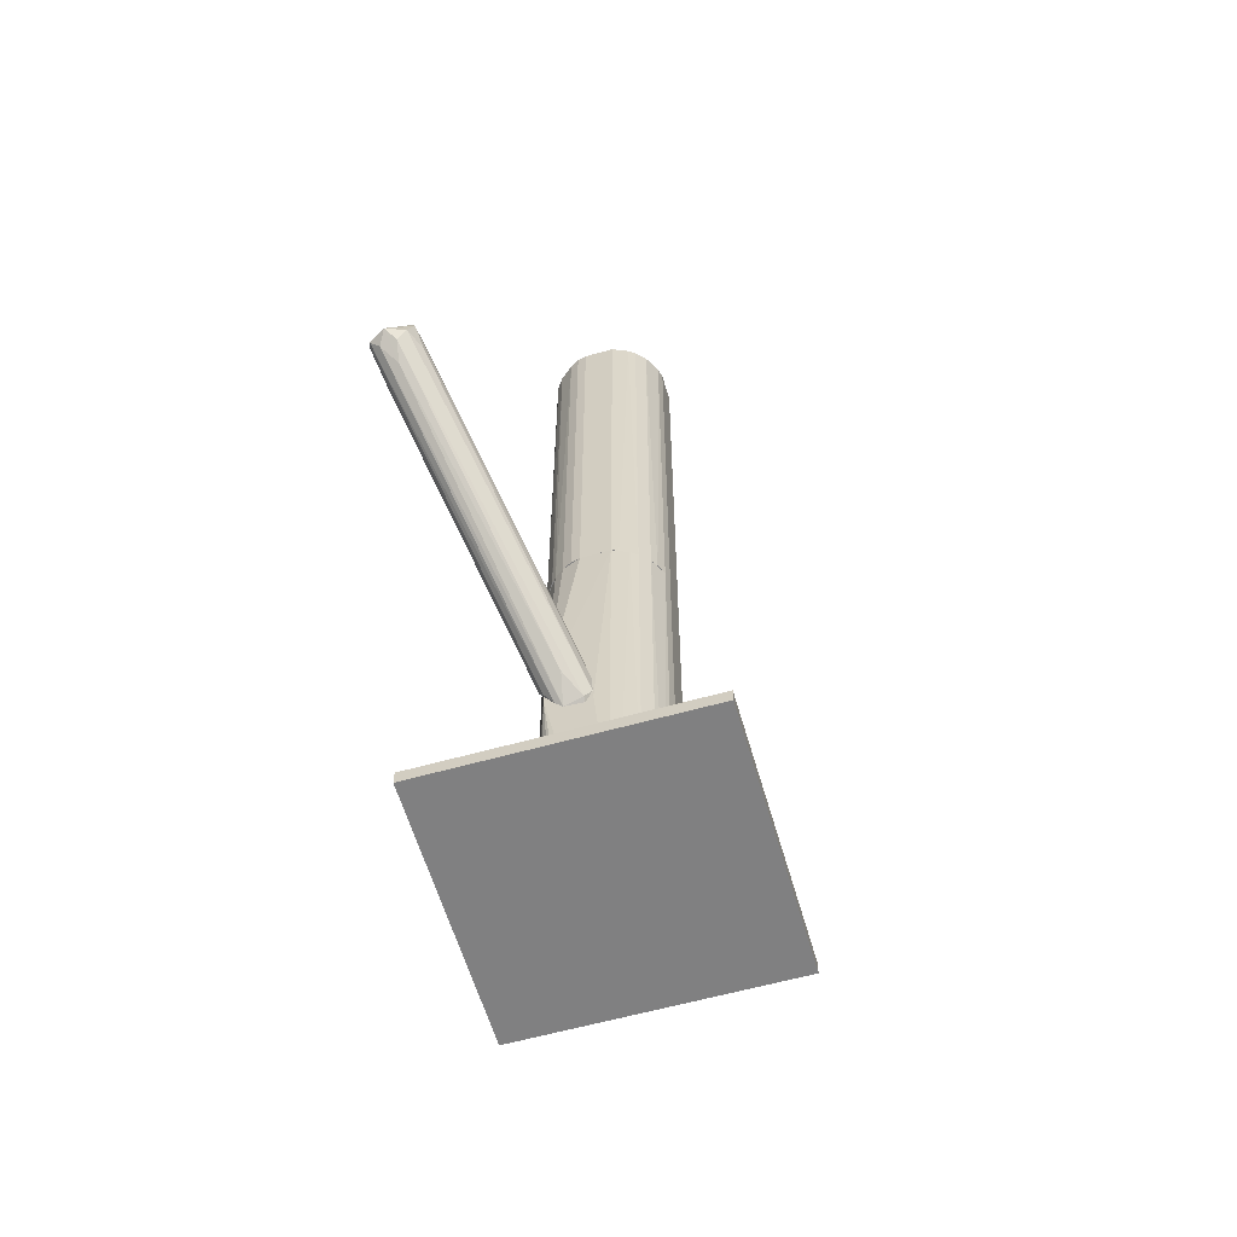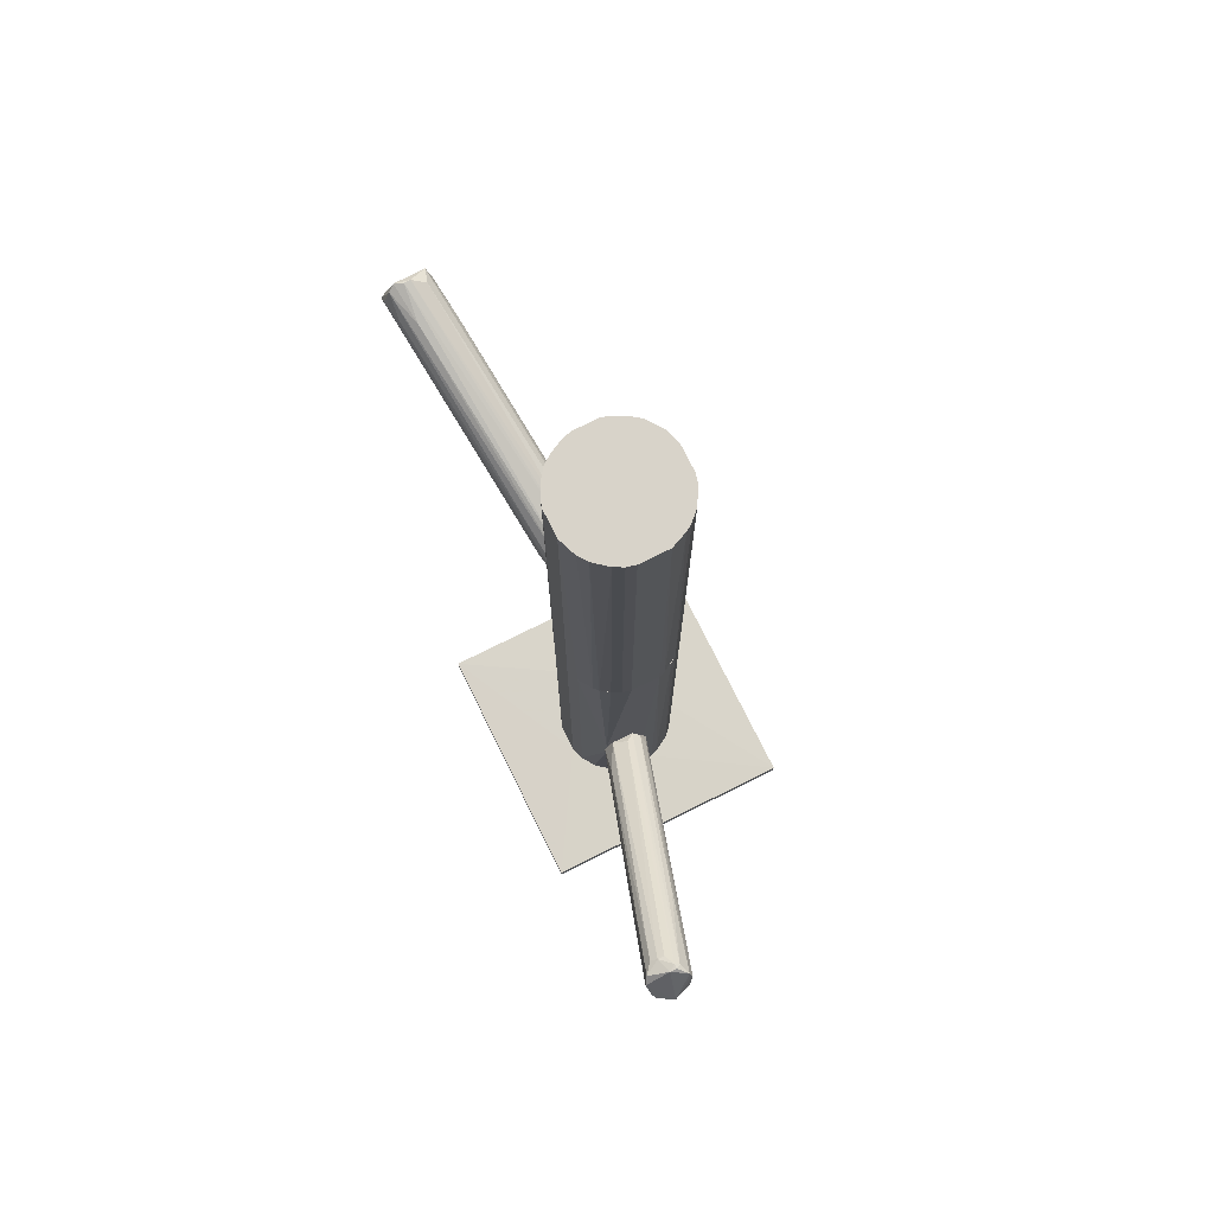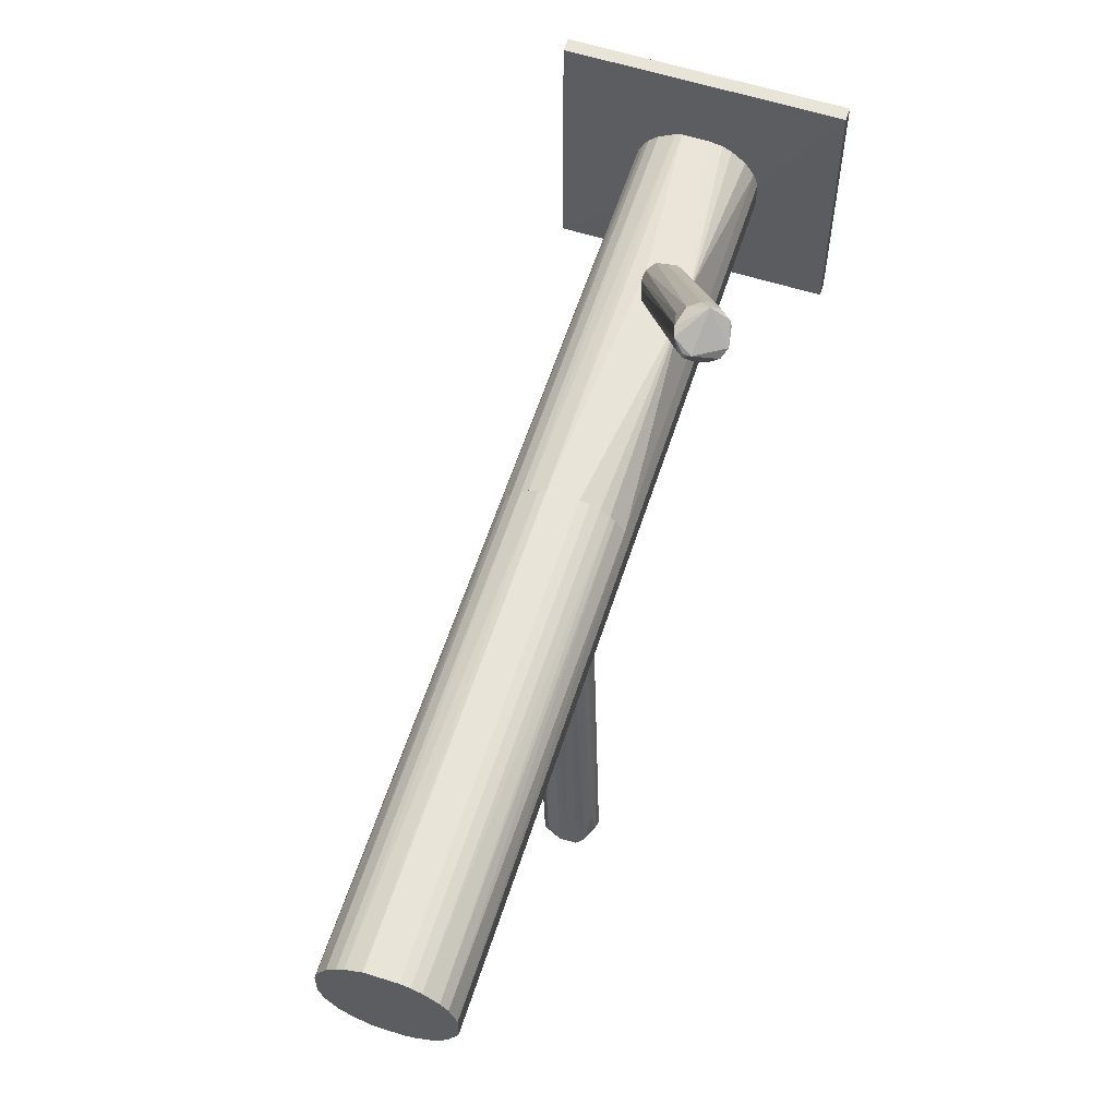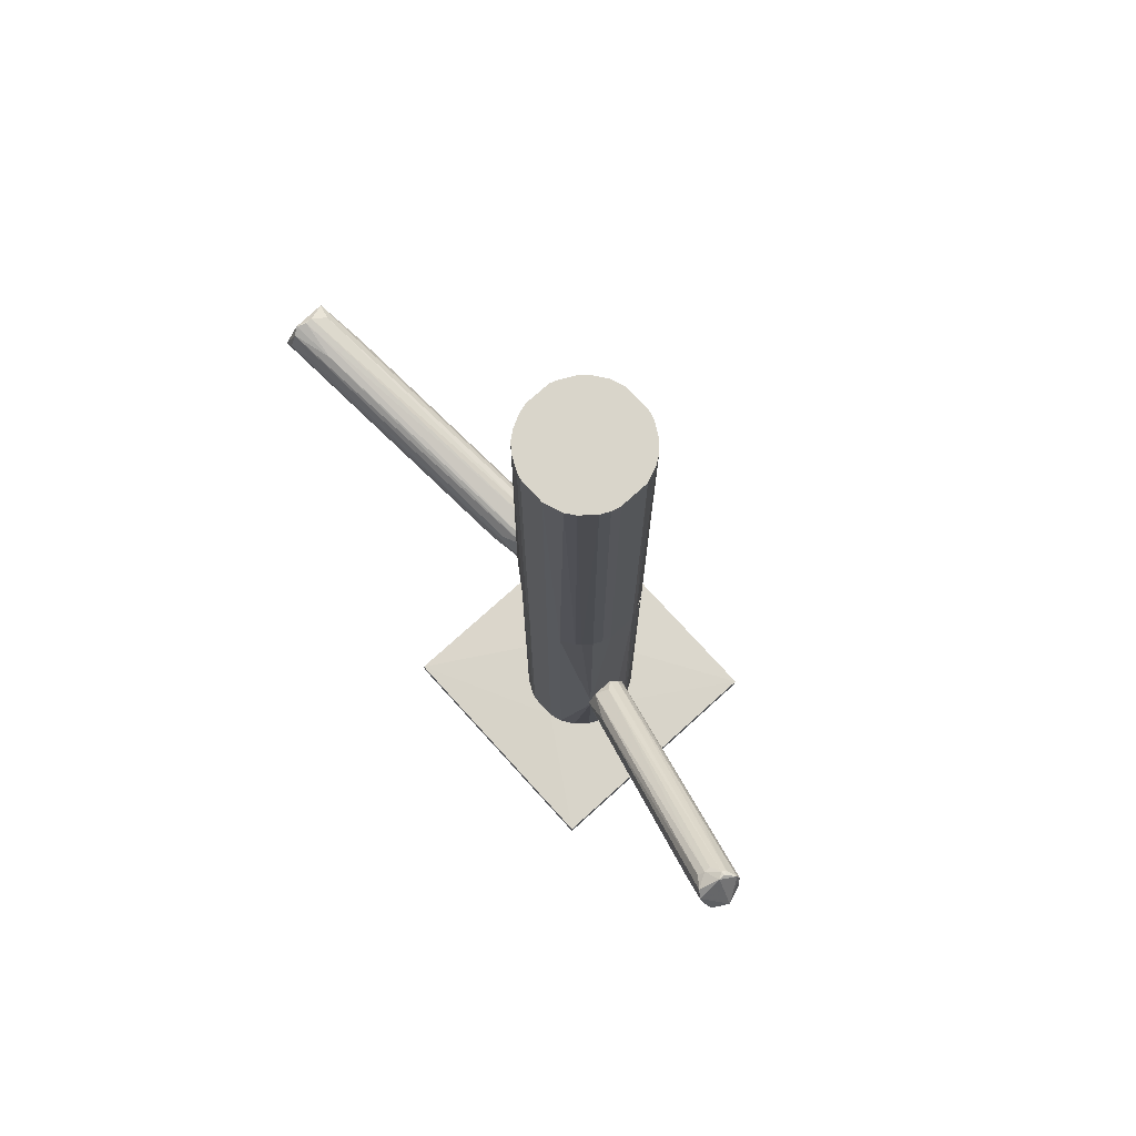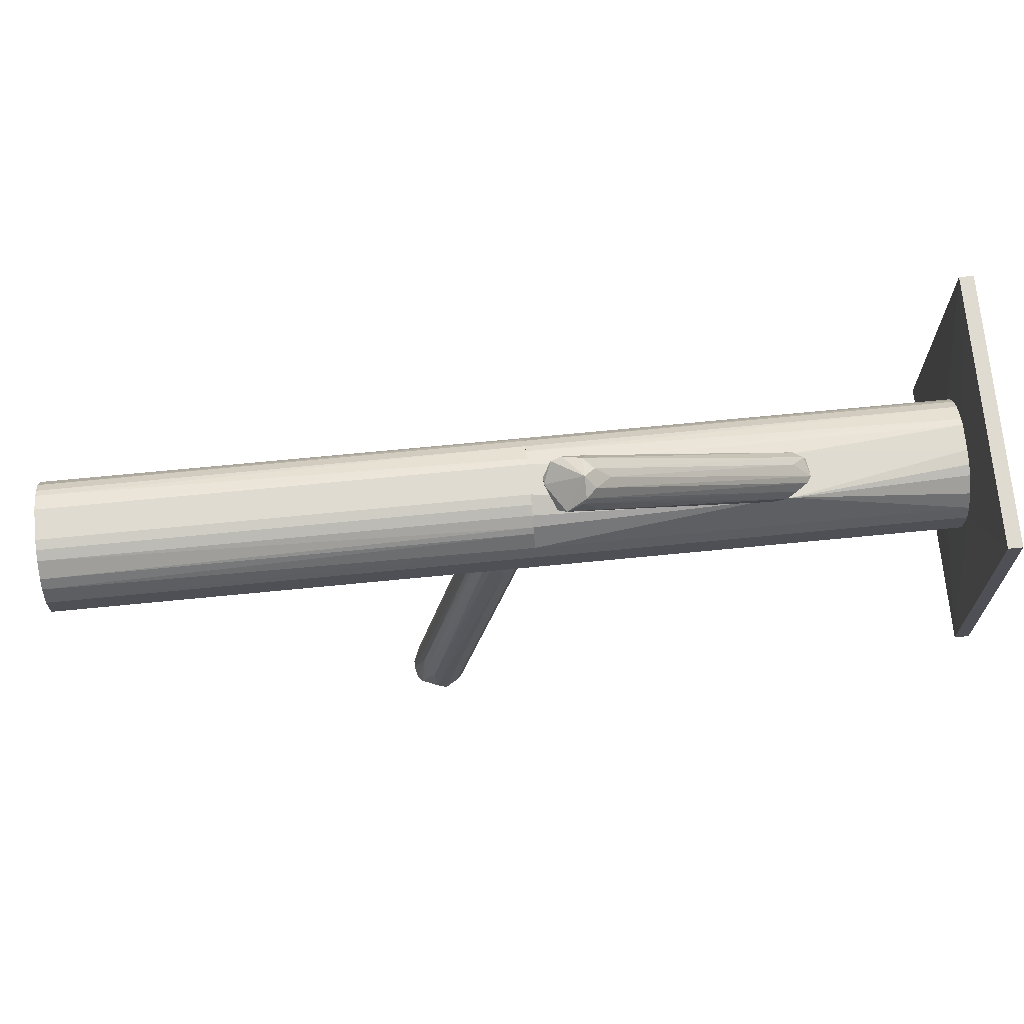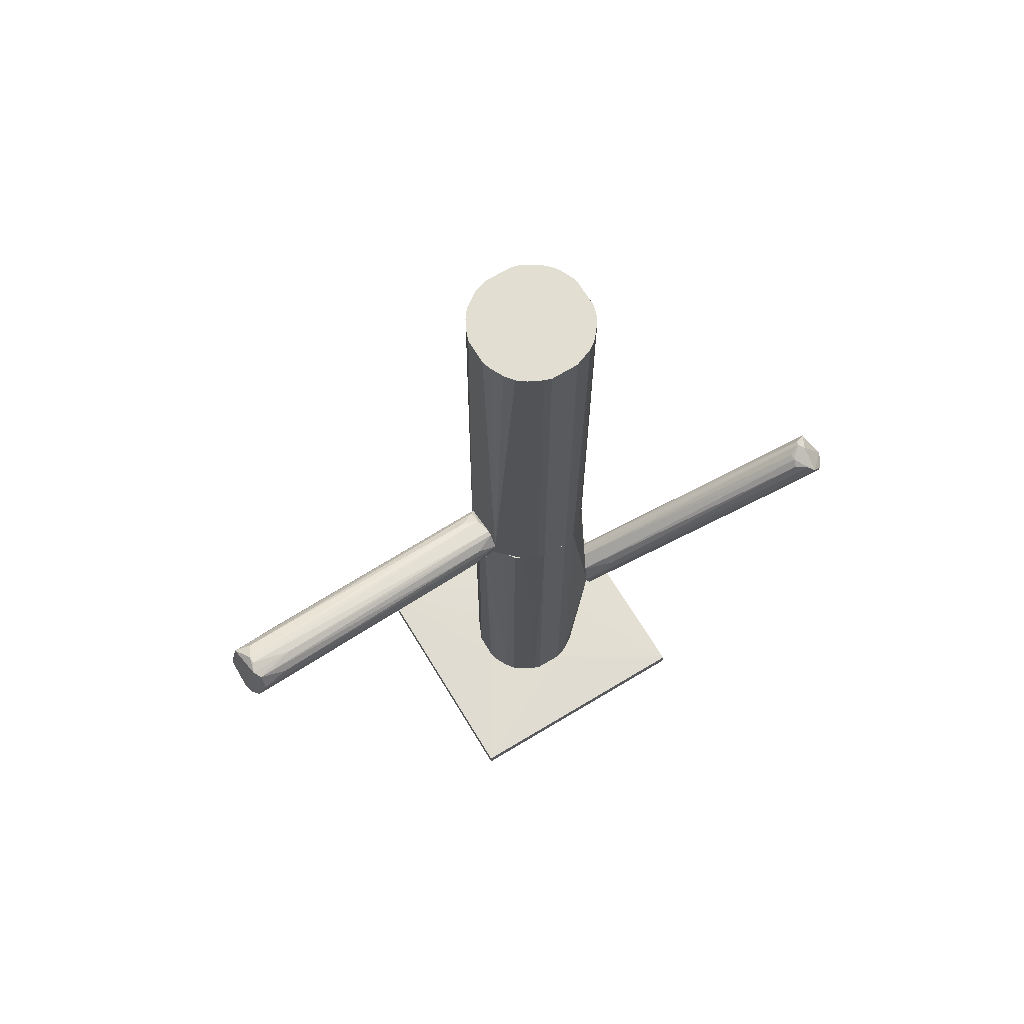
<metadata>
{"format":"obj","ext":"obj","renderer":"f3d","projection":"perspective","resolution":1024,"background":"white","views":[{"elev":-60.0,"azim":-163.9,"up":"+Z"},{"elev":75.8,"azim":153.6,"up":"+Z"},{"elev":60.0,"azim":17.9,"up":"+Y"},{"elev":74.6,"azim":137.8,"up":"+Z"},{"elev":69.9,"azim":84.4,"up":"+Y"},{"elev":67.8,"azim":58.8,"up":"+Z"}]}
</metadata>
<code>
o convex_0
v 0.01795 0.01043 -0.1274
v -0.03991 -0.03365 -0.1323
v 0.04 -0.03365 -0.1323
v 0.04 0.04626 -0.1323
v -0.03991 0.04626 -0.1281
v -0.03991 -0.03365 -0.1281
v -0.03991 0.04626 -0.1323
v 0.04 -0.03365 -0.1281
v 0.04 0.04626 -0.1281
v -0.01304 -0.006783 -0.1274
v -0.004776 0.02421 -0.1274
v 0.003483 -0.0116 -0.1274
v -0.01786 0.01043 -0.1274
f 10 11 13
f 3 2 4
f 5 2 6
f 2 3 6
f 4 2 7
f 5 4 7
f 2 5 7
f 3 4 8
f 6 3 8
f 4 5 9
f 8 4 9
f 1 8 9
f 1 9 11
f 9 5 11
f 10 1 11
f 8 1 12
f 6 8 12
f 1 10 12
f 10 6 12
f 5 6 13
f 6 10 13
f 11 5 13
o convex_1
v -0.002024 -0.01506 -0.004129
v 0.01313 -0.1025 0.03307
v 0.01106 -0.1025 0.03307
v 0.01382 -0.1074 0.01791
v 0.009684 -0.0123 0.005514
v -0.00478 -0.0123 0.006894
v 0.004862 -0.1067 0.02273
v 0.02002 -0.1025 0.02617
v 0.008305 -0.0123 -0.002753
v 0.005551 -0.0123 0.01034
v 0.005551 -0.1053 0.02962
v -0.005469 -0.013 -0.000683
v 0.01795 -0.1025 0.031
v 0.01864 -0.1032 0.01997
v -0.000646 -0.0185 0.01171
v 0.005551 -0.01368 -0.004822
v 0.00693 -0.1067 0.01928
v 0.01106 -0.02195 0.003448
v 0.002796 -0.09082 0.02342
v 0.00693 -0.1005 0.031
v 0.000731 -0.02126 -0.003439
v 0.02002 -0.1053 0.02342
v 0.009684 -0.1046 0.01722
v -0.005469 -0.01644 0.004138
v 0.01657 -0.1067 0.01859
v 0.009684 -0.0185 0.008959
v 0.000731 -0.01368 0.01103
v 0.01588 -0.1039 0.03238
v 0.01864 -0.09495 0.02686
v -0.004092 -0.01575 -0.002063
v -0.001335 -0.0123 -0.004822
v 0.004862 -0.03297 -0.000683
v 0.005551 -0.1074 0.02135
v 0.004176 -0.1039 0.02411
v -0.003401 -0.01368 0.008959
v 0.01451 -0.09082 0.02962
v 0.00693 -0.0123 0.009645
f 49 26 50
f 19 18 22
f 18 19 23
f 18 21 31
f 22 18 31
f 27 22 31
f 24 19 32
f 24 16 33
f 16 28 33
f 21 26 35
f 31 21 35
f 27 31 35
f 30 14 36
f 17 30 36
f 14 34 36
f 19 25 37
f 32 19 37
f 22 27 38
f 17 29 38
f 29 22 38
f 35 17 38
f 27 35 38
f 16 15 40
f 15 23 40
f 23 19 40
f 28 16 40
f 15 16 41
f 16 24 41
f 17 35 41
f 35 26 41
f 21 18 42
f 26 21 42
f 18 39 42
f 39 26 42
f 14 30 43
f 19 22 44
f 25 19 44
f 22 29 44
f 34 14 44
f 29 34 44
f 14 43 44
f 43 25 44
f 29 17 45
f 34 29 45
f 17 36 45
f 36 34 45
f 24 20 46
f 20 25 46
f 30 17 46
f 41 24 46
f 17 41 46
f 25 43 46
f 43 30 46
f 20 24 47
f 25 20 47
f 24 32 47
f 37 25 47
f 32 37 47
f 19 24 48
f 24 33 48
f 33 28 48
f 40 19 48
f 28 40 48
f 23 15 49
f 15 41 49
f 41 26 49
f 18 23 50
f 39 18 50
f 26 39 50
f 23 49 50
o convex_2
v 0.004171 0.02421 0.1323
v -0.002024 -0.0123 -0.004822
v 0.005549 -0.0123 -0.004822
v 0.004171 0.02421 -0.004822
v -0.01787 0.002174 0.1323
v 0.01726 0.000105 0.1323
v -0.01718 0.01319 -0.004822
v 0.01795 0.01043 -0.004822
v -0.00409 -0.01161 0.1323
v -0.01167 0.02076 0.1323
v -0.01511 -0.004026 -0.004822
v 0.01588 0.01594 0.1323
v 0.009683 -0.0123 0.005524
v -0.006846 0.02352 -0.004822
v 0.01037 -0.008851 0.1323
v 0.01726 0.000105 -0.004822
v 0.01244 0.02008 -0.004822
v -0.01304 -0.006782 0.1323
v -0.01718 0.01319 0.1323
v -0.005468 -0.0123 -0.000676
v -0.00478 0.02421 0.1323
v -0.01787 0.002174 -0.004822
v -0.01442 0.01801 -0.004822
v 0.009683 0.02215 0.1323
v 0.01795 0.01043 0.1323
v 0.003484 -0.01161 0.1323
v 0.0152 -0.004026 0.1323
v -0.01787 0.01043 0.1323
v 0.01795 0.002174 -0.004822
v 0.01657 0.01457 -0.004822
v -0.01649 -0.001961 0.1323
v -0.01304 -0.006782 -0.004822
v 0.006927 0.02352 -0.004822
v 0.0152 -0.004026 -0.004822
v -0.00478 0.02421 -0.004822
v -0.01442 0.01801 0.1323
v 0.01795 0.002174 0.1323
v -0.01787 0.01043 -0.004822
v -0.01167 0.02076 -0.004822
v -0.01029 -0.008847 0.1323
v 0.01382 0.0187 0.1323
v -0.009602 0.02215 0.1323
v 0.01313 -0.006782 0.1323
v -0.01649 -0.001961 -0.004822
v 0.01382 0.0187 -0.004822
v 0.00624 -0.01092 0.1323
v 0.009683 0.02215 -0.004822
v 0.006927 0.02352 0.1323
v -0.0158 0.01594 -0.004822
v -0.006158 -0.01092 0.1323
v 0.009683 -0.0123 9e-06
f 84 63 101
f 53 52 54
f 51 55 56
f 54 52 57
f 53 54 58
f 56 55 59
f 55 51 60
f 57 52 61
f 51 56 62
f 52 53 63
f 54 57 64
f 56 59 65
f 53 58 66
f 58 54 67
f 59 55 68
f 55 60 69
f 52 63 70
f 63 59 70
f 51 54 71
f 60 51 71
f 57 61 72
f 64 57 73
f 51 62 74
f 62 56 75
f 59 63 76
f 65 59 76
f 56 65 77
f 66 56 77
f 55 69 78
f 69 57 78
f 72 55 78
f 66 58 79
f 56 66 79
f 58 75 79
f 58 67 80
f 75 58 80
f 62 75 80
f 68 55 81
f 61 68 81
f 55 72 81
f 61 52 82
f 68 61 82
f 52 70 82
f 54 51 83
f 67 54 83
f 53 66 84
f 77 63 84
f 66 77 84
f 54 64 85
f 71 54 85
f 64 71 85
f 69 60 86
f 60 73 86
f 75 56 87
f 56 79 87
f 79 75 87
f 57 72 88
f 78 57 88
f 72 78 88
f 64 73 89
f 73 60 89
f 59 68 90
f 68 82 90
f 82 70 90
f 74 62 91
f 67 74 91
f 60 71 92
f 71 64 92
f 89 60 92
f 64 89 92
f 65 63 93
f 77 65 93
f 63 77 93
f 72 61 94
f 61 81 94
f 81 72 94
f 80 67 95
f 62 80 95
f 91 62 95
f 67 91 95
f 63 65 96
f 76 63 96
f 65 76 96
f 74 67 97
f 67 83 97
f 83 74 97
f 51 74 98
f 83 51 98
f 74 83 98
f 57 69 99
f 73 57 99
f 69 86 99
f 86 73 99
f 70 59 100
f 59 90 100
f 90 70 100
f 63 53 101
f 53 84 101
o convex_3
v -0.009602 0.02214 -0.004822
v 4.1e-05 -0.01299 -0.005518
v 0.003484 -0.01299 -0.005518
v 0.002793 0.02421 -0.1274
v -0.01649 -0.001959 -0.1274
v 0.01795 0.002172 -0.1274
v 0.01657 0.01457 -0.004822
v -0.01787 0.002172 -0.004822
v -0.0158 0.01594 -0.1274
v 0.003484 -0.0116 -0.1274
v 0.01244 0.0249 -0.07644
v 0.0152 -0.004028 -0.004822
v -0.01029 -0.00885 -0.1274
v -0.01304 -0.006784 -0.004822
v 0.01657 0.01457 -0.1274
v 0.004171 0.02421 -0.004822
v 0.01313 -0.00678 -0.1274
v -0.004781 0.02421 -0.1274
v -0.01718 0.01319 -0.004822
v -0.01787 0.01043 -0.1274
v 0.01795 0.01043 -0.004822
v -0.004781 0.02421 -0.004822
v 0.01795 0.002172 -0.004822
v -0.00409 -0.0116 -0.1274
v -0.01167 0.02076 -0.1274
v -0.01442 0.01801 -0.004822
v 0.01244 0.02008 -0.004822
v -0.006159 -0.01091 -0.004822
v 0.009683 0.02214 -0.1274
v 0.01313 -0.00678 -0.004822
v 0.01795 0.01043 -0.1274
v -0.01787 0.002172 -0.1274
v 0.01037 -0.00885 -0.1274
v -0.000647 0.0249 -0.07989
v -0.01649 -0.001959 -0.004822
v -0.01304 -0.006784 -0.1274
v -0.01787 0.01043 -0.004822
v 0.0152 -0.004028 -0.1274
v 0.01244 0.0249 -0.06955
v -0.006846 0.02352 -0.1274
v 0.01382 0.0187 -0.1274
v 0.01037 -0.00885 -0.004822
v 0.009683 0.02214 -0.004822
v 0.00624 -0.01091 -0.1274
v -0.01029 -0.00885 -0.004822
v 0.01726 0.000107 -0.1274
v -0.01442 0.01801 -0.1274
v -0.01718 0.01319 -0.1274
v -0.01167 0.02076 -0.004822
v 0.006927 0.02352 -0.1274
f 112 130 151
f 106 105 107
f 108 102 109
f 105 106 110
f 104 103 111
f 106 107 111
f 108 109 113
f 106 111 114
f 113 109 115
f 107 105 116
f 112 108 116
f 102 108 117
f 111 107 118
f 105 110 119
f 109 102 120
f 110 106 121
f 108 113 122
f 116 108 122
f 102 117 123
f 107 122 124
f 122 113 124
f 111 103 125
f 114 111 125
f 119 110 126
f 120 102 127
f 110 120 127
f 117 108 128
f 103 104 129
f 113 115 129
f 125 103 129
f 114 125 129
f 116 105 130
f 118 113 131
f 113 129 131
f 107 116 132
f 122 107 132
f 116 122 132
f 106 109 133
f 121 106 133
f 109 121 133
f 111 118 134
f 118 131 134
f 112 105 135
f 105 119 135
f 119 123 135
f 109 106 136
f 106 115 136
f 115 109 136
f 106 114 137
f 115 106 137
f 114 115 137
f 109 120 138
f 120 121 138
f 121 109 138
f 118 107 139
f 113 118 139
f 108 112 140
f 123 117 140
f 128 108 140
f 112 135 140
f 135 123 140
f 102 123 141
f 123 119 141
f 126 102 141
f 119 126 141
f 112 116 142
f 130 112 142
f 116 130 142
f 129 104 143
f 131 129 143
f 104 134 143
f 134 131 143
f 117 128 144
f 140 117 144
f 128 140 144
f 104 111 145
f 134 104 145
f 111 134 145
f 115 114 146
f 129 115 146
f 114 129 146
f 107 124 147
f 124 113 147
f 139 107 147
f 113 139 147
f 126 110 148
f 110 127 148
f 127 126 148
f 120 110 149
f 110 121 149
f 121 120 149
f 102 126 150
f 127 102 150
f 126 127 150
f 105 112 151
f 130 105 151
o convex_4
v 0.001419 0.0249 -0.08197
v 0.03035 0.1007 -0.004822
v 0.02828 0.1007 -0.004822
v 0.03173 0.1076 -0.01448
v 0.01313 0.0249 -0.07095
v 0.003489 0.0249 -0.06681
v 0.02484 0.1041 -0.009653
v 0.03724 0.1034 -0.01378
v 0.009001 0.02629 -0.08128
v 0.03379 0.09516 -0.008273
v -0.000642 0.02629 -0.07439
v 0.02622 0.1055 -0.01448
v 0.01038 0.0249 -0.06613
v 0.03793 0.1007 -0.009653
v 0.01313 0.02629 -0.07508
v 0.01726 0.07656 -0.02756
v 0.02966 0.09585 -0.006894
v 0.005554 0.03248 -0.07714
v 0.03379 0.1041 -0.01723
v -0.000642 0.0256 -0.07852
v 0.02691 0.09999 -0.005515
v 0.001419 0.02629 -0.06819
v 0.03655 0.09861 -0.007588
v 0.02897 0.1048 -0.01723
v 0.001419 0.02629 -0.08128
v 0.01175 0.02767 -0.07784
v 0.006241 0.02697 -0.06406
v 0.006932 0.0256 -0.08266
v 0.0152 0.03387 -0.06061
v 0.03655 0.1048 -0.01448
v 0.03517 0.0924 -0.01861
v 0.02346 0.09999 -0.01585
v 0.02553 0.1034 -0.006894
v 0.000732 0.02904 -0.06957
v 0.02828 0.09929 -0.004822
v 0.02966 0.09999 -0.02136
v 0.03173 0.09585 -0.006894
f 186 168 188
f 152 156 157
f 158 155 163
f 157 156 164
f 155 153 165
f 152 157 171
f 157 162 171
f 162 157 173
f 157 172 173
f 172 167 173
f 165 153 174
f 156 165 174
f 163 155 175
f 152 171 176
f 171 163 176
f 163 175 176
f 175 169 176
f 166 160 177
f 159 166 177
f 157 164 178
f 156 152 179
f 166 156 179
f 160 166 179
f 170 160 179
f 152 176 179
f 176 169 179
f 164 156 180
f 161 164 180
f 174 161 180
f 156 174 180
f 155 165 181
f 165 159 181
f 170 155 181
f 160 170 181
f 177 160 181
f 159 177 181
f 159 165 182
f 165 156 182
f 156 166 182
f 166 159 182
f 162 158 183
f 158 163 183
f 171 162 183
f 163 171 183
f 154 153 184
f 153 155 184
f 155 158 184
f 172 154 184
f 167 172 184
f 158 162 185
f 162 173 185
f 173 167 185
f 184 158 185
f 167 184 185
f 153 154 186
f 154 172 186
f 172 157 186
f 157 178 186
f 178 168 186
f 155 170 187
f 175 155 187
f 169 175 187
f 170 179 187
f 179 169 187
f 164 161 188
f 174 153 188
f 161 174 188
f 178 164 188
f 168 178 188
f 153 186 188

</code>
